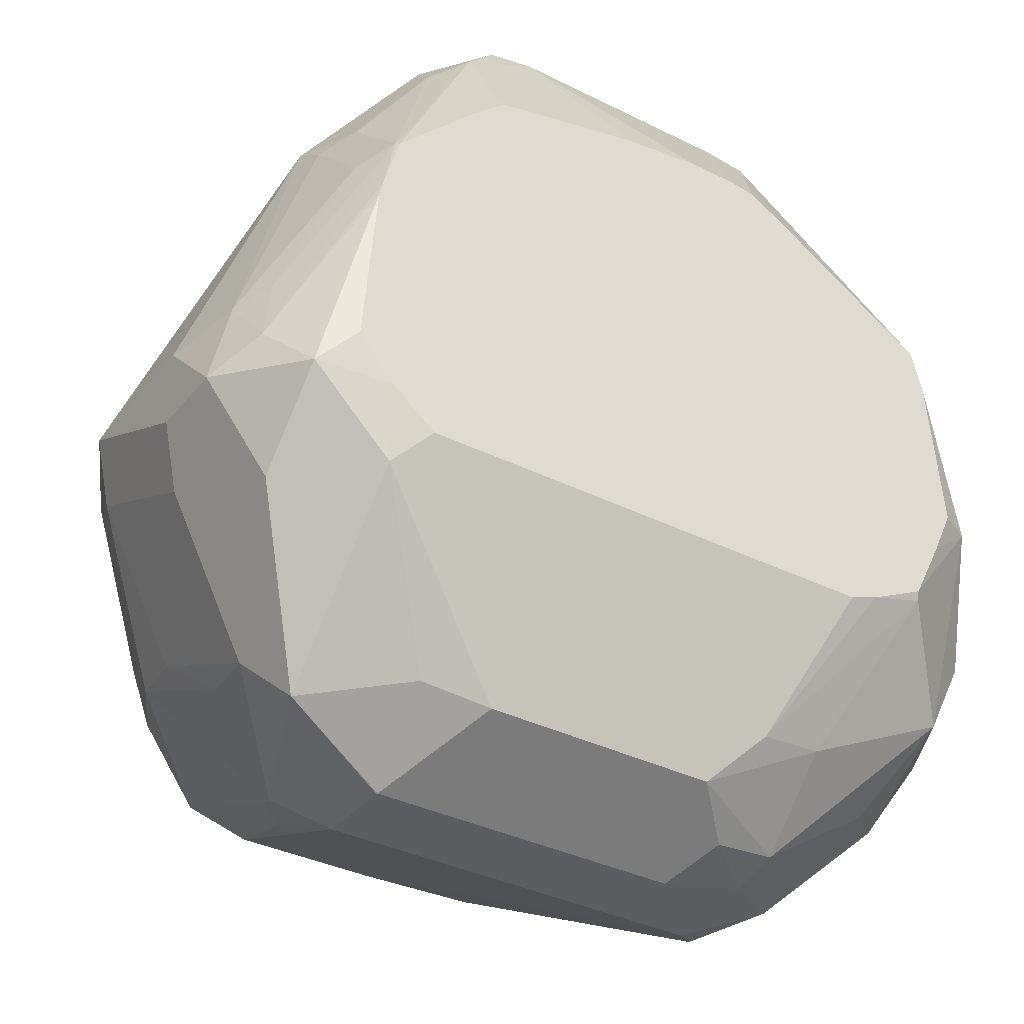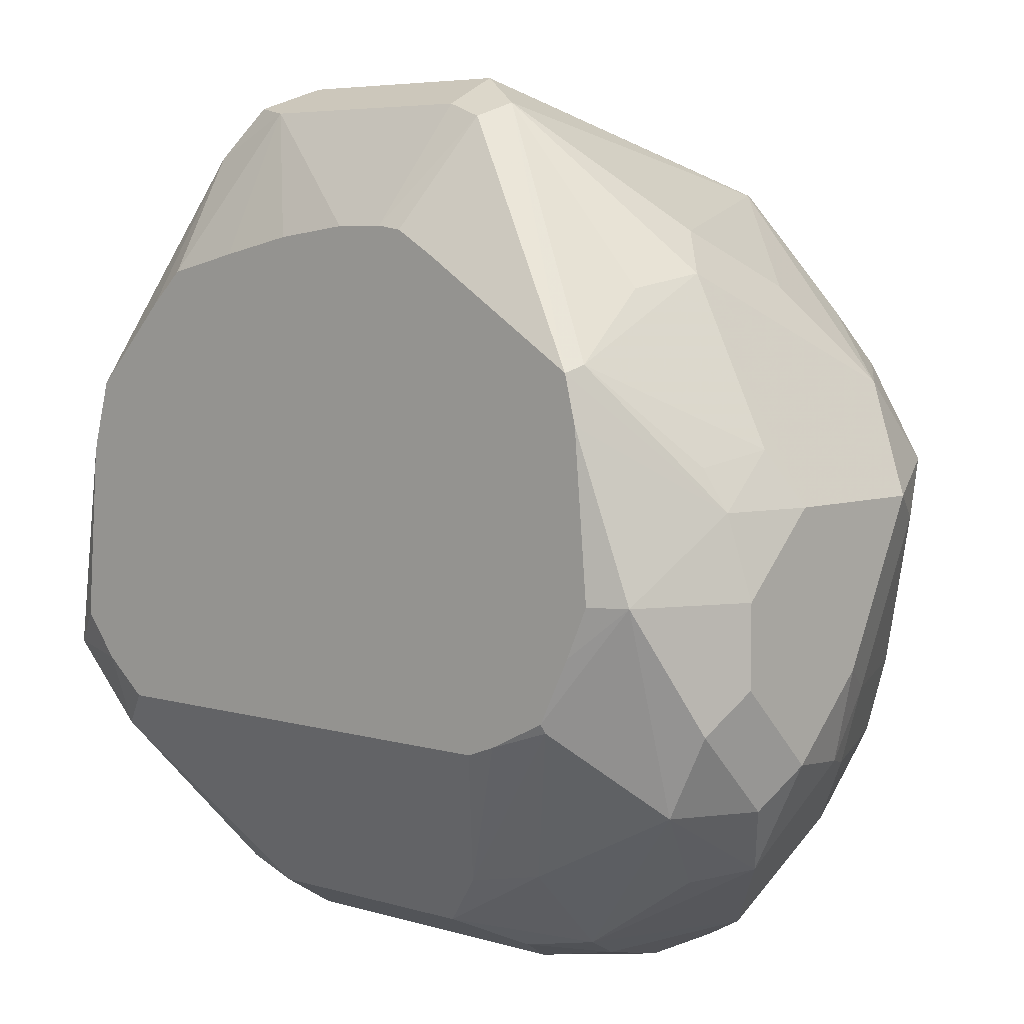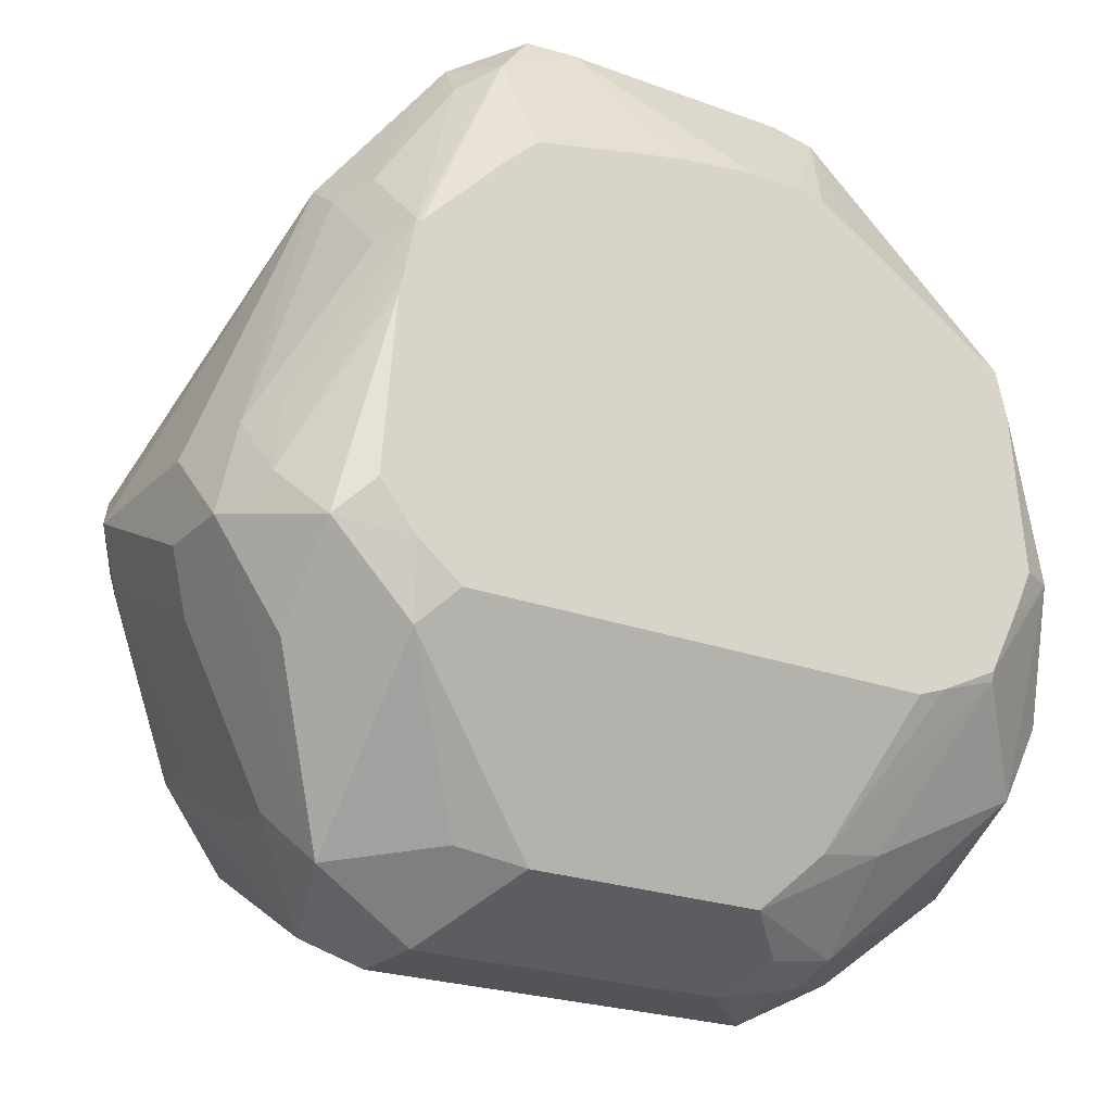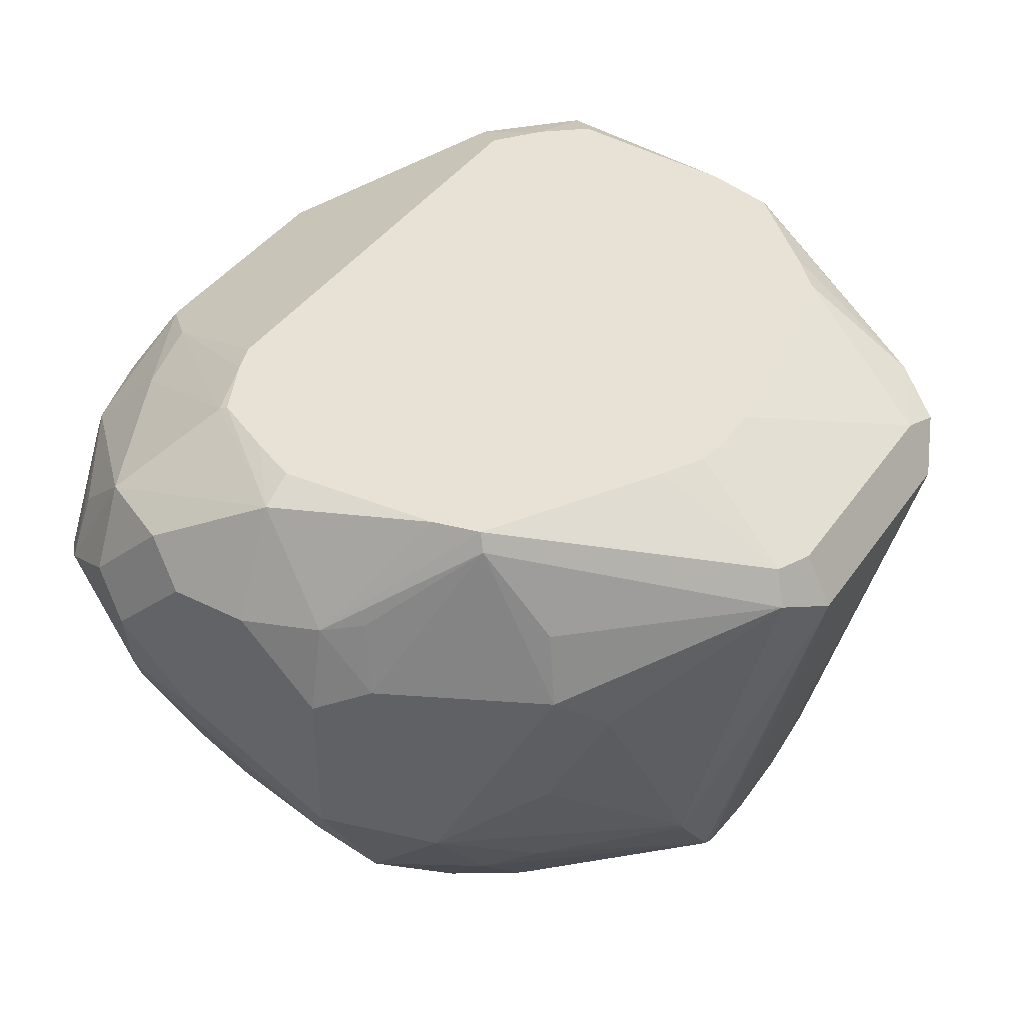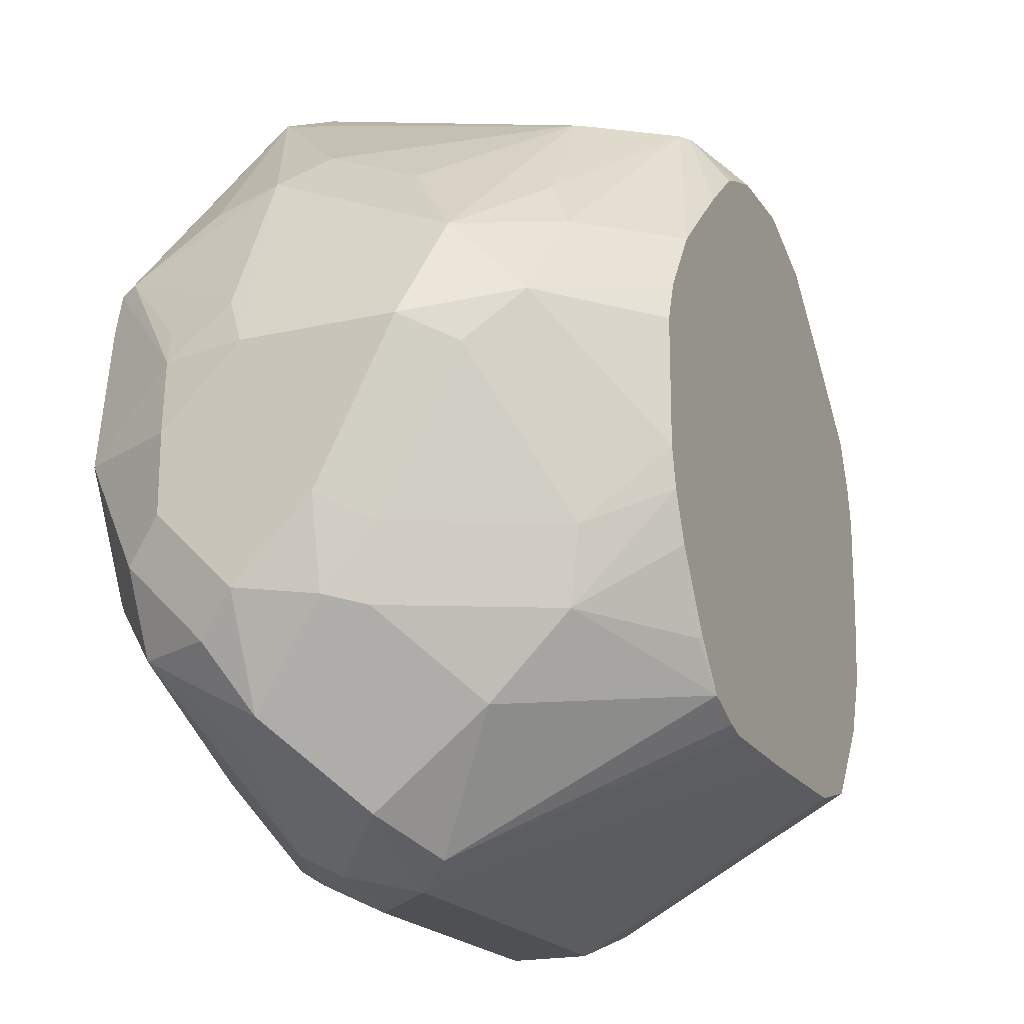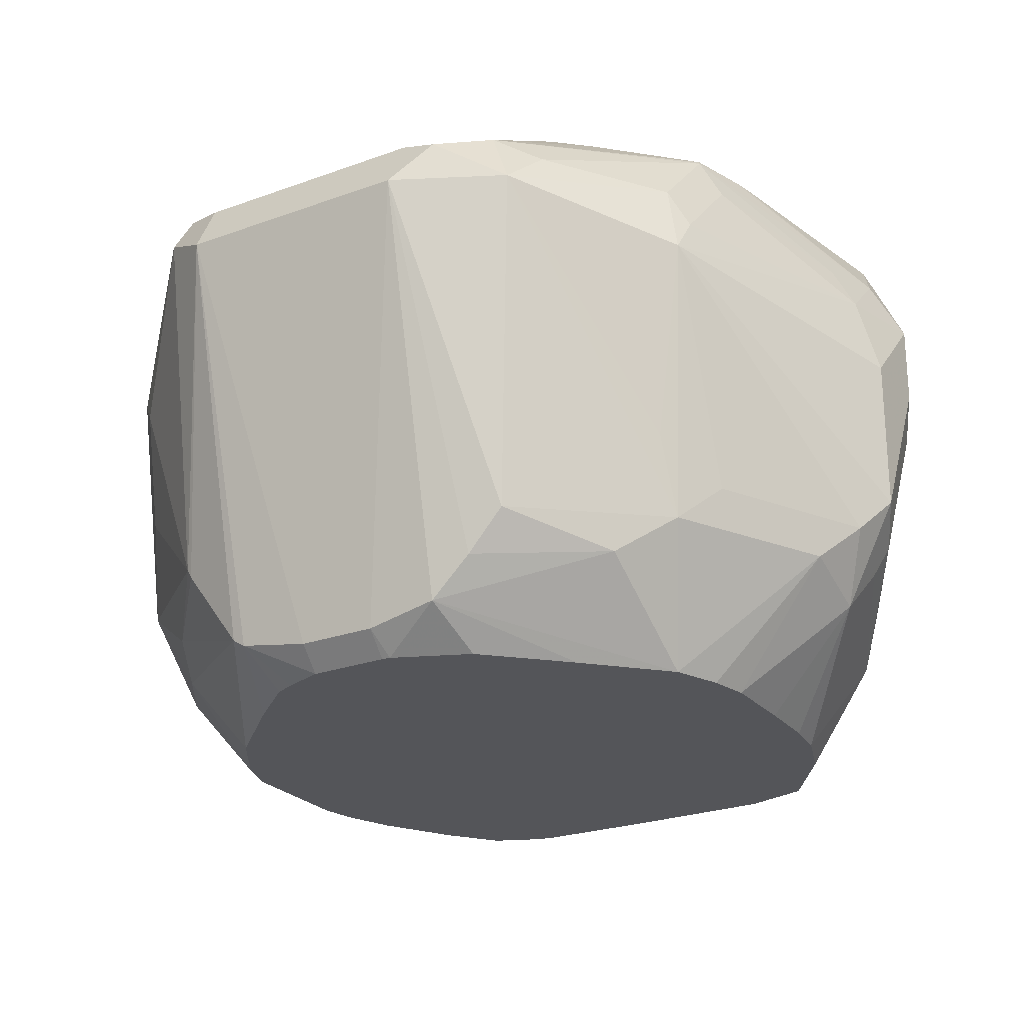
<metadata>
{"format":"obj","ext":"obj","renderer":"f3d","projection":"perspective","resolution":1024,"background":"white","views":[{"elev":-35.6,"azim":146.6,"up":"+Z"},{"elev":5.7,"azim":-137.5,"up":"+Z"},{"elev":-23.0,"azim":147.7,"up":"+Z"},{"elev":40.5,"azim":-58.4,"up":"+Y"},{"elev":-19.2,"azim":-66.4,"up":"+Z"},{"elev":-24.6,"azim":31.0,"up":"+Y"}]}
</metadata>
<code>
v 0.02788 -0.03677 0.4668
v 0.04421 -0.02097 0.4668
v 0.03185 0.1274 0.5098
v 0.05889 -0.004395 0.4668
v 0.0876 -0.01592 0.4301
v 0.1075 1.255e-05 0.4142
v 0.09062 -0.05164 0.3848
v 0.0617 -0.05164 0.4142
v 0.03186 -0.05164 0.4432
v 0.001806 -0.05164 0.4563
v -0.001488 -0.05164 0.4567
v -0.0004928 -0.04247 0.4668
v -0.06371 0.1274 0.5098
v -0.03229 -0.04247 0.4668
v -0.03329 -0.05164 0.4567
v -0.06176 -0.03739 0.4668
v -0.06698 -0.03411 0.4668
v -0.07885 -0.05164 0.4293
v -0.05765 -0.05164 0.4475
v -0.1115 -0.05164 0.3982
v -0.1433 -0.01592 0.3982
v -0.1327 -0.00529 0.4195
v -0.09102 -0.00133 0.4668
v -0.09298 0.002138 0.4668
v -0.1699 0.02124 0.3929
v -0.1433 0.0478 0.4301
v -0.1327 0.09026 0.4513
v -0.1487 0.1062 0.4354
v -0.08494 0.1381 0.4991
v -0.07963 0.1513 0.4938
v -0.1459 0.1769 0.4007
v -0.07991 0.1769 0.4421
v -0.06372 0.1769 0.4515
v -0.05322 0.1769 0.4532
v -0.03185 0.1769 0.4532
v 0.03185 0.1487 0.4991
v -0.06371 0.1487 0.4991
v 0.04778 0.1434 0.5018
v 0.06371 0.1513 0.4819
v 0.06369 0.1769 0.4356
v 0.07796 0.1769 0.4225
v 0.1107 0.1769 0.389
v 0.1115 0.1752 0.3903
v 0.07963 0.1434 0.4699
v 0.1115 0.1434 0.4221
v 0.07432 0.1274 0.4885
v 0.1062 0.03187 0.4248
v 0.1195 0.1115 0.4301
v 0.1195 0.01594 0.3982
v 0.1513 0.01594 0.3345
v 0.1394 1.255e-05 0.3505
v 0.09817 -0.05164 0.3659
v 0.1016 -0.05164 0.3505
v 0.138 -0.01061 0.3186
v 0.1016 -0.05164 0.3186
v 0.1009 -0.05164 0.2931
v 0.09865 -0.05164 0.2757
v 0.06733 -0.05164 0.2204
v 0.09 -0.05164 0.2521
v 0.1115 -0.007952 0.239
v 0.08495 0.0531 0.1699
v 0.1115 0.05575 0.2071
v 0.1168 0.02124 0.2336
v 0.1487 0.02124 0.2974
v 0.1433 0.007977 0.3027
v 0.1593 0.03187 0.3186
v 0.1593 0.09556 0.3186
v 0.1513 0.1274 0.3226
v 0.1195 0.1274 0.4181
v 0.1195 0.1593 0.3863
v 0.1433 0.1434 0.3266
v 0.1487 0.1487 0.2974
v 0.1593 0.1274 0.2868
v 0.138 0.1699 0.2761
v 0.1186 0.1769 0.3593
v 0.1172 0.1769 0.3654
v 0.1241 0.1769 0.2901
v 0.1098 0.1769 0.2725
v 0.0922 0.1769 0.2582
v 0.1062 0.1699 0.2443
v 0.1062 0.1381 0.2124
v 0.06901 0.1327 0.1859
v 0.04248 0.1381 0.1805
v 0.1062 0.1062 0.1805
v 0.138 0.138 0.2443
v 0.1593 0.09556 0.2868
v 0.1168 0.08496 0.2018
v 0.06394 0.09547 0.1594
v 0.06358 0.09582 0.1594
v 0.06394 0.06361 0.1594
v 0.0637 0.06349 0.1594
v -0.09579 0.06349 0.1594
v 0.04174 -0.05164 0.2131
v -0.01731 -0.05164 0.2131
v -0.1115 0.04779 0.1673
v -0.06634 -0.05164 0.2144
v 0.0637 0.02124 0.1805
v 0.07962 0.03982 0.1752
v -0.1335 -0.05164 0.3065
v -0.09102 -0.05164 0.2239
v -0.07476 -0.05164 0.2168
v -0.1434 0.01593 0.2151
v -0.1381 0.06372 0.1805
v -0.09564 0.06419 0.1594
v -0.06383 0.09582 0.1594
v -0.09956 0.09559 0.1673
v -0.1035 0.1115 0.1752
v -0.07432 0.1168 0.1699
v -0.0531 0.1381 0.1805
v -0.1035 0.1434 0.2071
v -0.07432 0.1487 0.2018
v -0.1354 0.1752 0.2708
v -0.1109 0.1769 0.2626
v -0.1346 0.1769 0.2742
v -0.1699 0.1699 0.3186
v -0.1673 0.1434 0.239
v -0.1513 0.1115 0.2071
v -0.1699 0.09559 0.2124
v -0.1752 0.0478 0.2469
v -0.1832 0.06371 0.2509
v -0.1805 0.0425 0.2761
v -0.1433 -0.01592 0.2469
v -0.1062 -0.05044 0.2416
v -0.1225 -0.05164 0.2722
v -0.1057 -0.05164 0.2432
v -0.13 -0.05164 0.2911
v -0.1487 -0.02122 0.2761
v -0.1805 0.01064 0.3399
v -0.1699 -0.01061 0.3611
v -0.1912 0.03187 0.3505
v -0.1912 0.06371 0.2868
v -0.1912 0.09556 0.2549
v -0.1912 0.09556 0.3505
v -0.1912 0.1274 0.3186
v -0.1912 0.1274 0.2868
v -0.1832 0.1434 0.2708
v -0.1832 0.1314 0.3505
v -0.1805 0.1062 0.3717
v -0.1752 0.1354 0.3664
v -0.1487 0.1699 0.4035
v -0.1282 -0.05164 0.3723
v -0.1335 -0.05164 0.3565
v -0.04951 -0.05164 0.451
v -0.1433 0.1354 0.4301
v -0.1505 0.1769 0.3823
v -0.1559 0.1769 0.3186
v -0.1471 0.1769 0.2993
v 0.03186 0.1769 0.4427
v -1.248e-05 0.1769 0.4492
v -0.09891 0.1769 0.2582
v -0.1832 0.1115 0.239
v 0.1487 0.08496 0.2655
f 123 124 122
f 124 100 99
f 125 123 100
f 126 122 124
f 125 100 124
f 125 124 123
f 126 124 99
f 119 102 122
f 100 122 102
f 119 103 102
f 119 122 121
f 119 121 120
f 119 120 118
f 119 118 103
f 123 122 100
f 127 122 126
f 131 132 120
f 127 128 121
f 134 137 115
f 107 103 118
f 135 134 115
f 135 115 136
f 135 136 132
f 135 132 134
f 134 132 133
f 127 121 122
f 133 132 130
f 131 120 121
f 131 121 128
f 131 128 130
f 128 129 130
f 128 99 129
f 127 126 99
f 127 99 128
f 131 130 132
f 117 107 118
f 106 103 107
f 117 116 107
f 104 106 105
f 104 105 92
f 104 92 103
f 95 103 92
f 95 102 103
f 95 100 102
f 101 100 95
f 101 95 96
f 101 96 100
f 100 96 99
f 99 96 15
f 15 96 11
f 11 96 7
f 55 53 58
f 134 133 137
f 104 103 106
f 117 118 116
f 108 106 107
f 89 105 108
f 110 107 116
f 112 110 116
f 112 116 115
f 112 115 114
f 112 114 113
f 112 113 111
f 112 111 110
f 110 111 109
f 110 109 107
f 108 107 109
f 108 109 83
f 89 83 84
f 89 108 83
f 105 90 92
f 89 90 105
f 108 105 106
f 138 137 133
f 113 114 150
f 139 140 137
f 151 118 132
f 116 118 151
f 116 151 136
f 116 136 115
f 144 28 29
f 77 79 42
f 83 79 80
f 83 109 79
f 150 79 109
f 111 150 109
f 113 150 111
f 150 114 79
f 79 114 42
f 33 35 31
f 149 148 35
f 151 132 136
f 149 35 36
f 132 118 120
f 9 11 7
f 58 53 52
f 45 46 48
f 43 45 70
f 81 74 85
f 85 74 73
f 68 67 73
f 67 66 73
f 86 73 66
f 64 86 66
f 152 87 86
f 152 86 64
f 152 64 87
f 87 64 63
f 62 87 63
f 62 61 87
f 15 11 12
f 139 137 138
f 149 36 148
f 40 42 148
f 19 20 15
f 20 99 15
f 142 141 129
f 142 129 99
f 142 99 141
f 141 99 20
f 141 20 21
f 141 21 129
f 129 21 25
f 129 25 130
f 28 130 25
f 133 130 28
f 138 133 28
f 138 28 140
f 139 138 140
f 143 19 15
f 40 148 36
f 143 16 19
f 22 25 21
f 148 42 35
f 35 42 31
f 31 42 114
f 147 114 115
f 147 115 146
f 147 146 114
f 146 31 114
f 145 31 146
f 145 146 115
f 145 115 137
f 145 137 31
f 140 31 137
f 140 29 31
f 140 144 29
f 140 28 144
f 143 15 16
f 58 52 7
f 32 31 30
f 58 98 61
f 37 38 36
f 37 13 38
f 37 30 13
f 34 30 37
f 34 37 36
f 34 36 35
f 39 36 38
f 34 35 33
f 32 30 33
f 32 33 31
f 58 7 96
f 30 31 29
f 30 29 13
f 24 13 29
f 34 33 30
f 39 40 36
f 41 42 40
f 41 39 42
f 49 50 48
f 49 48 6
f 47 6 48
f 47 48 46
f 47 46 6
f 4 6 46
f 4 46 3
f 38 13 3
f 38 3 46
f 39 38 46
f 44 39 46
f 44 46 45
f 44 45 43
f 44 43 39
f 39 43 42
f 27 24 29
f 27 29 28
f 27 28 25
f 27 25 26
f 12 1 3
f 10 1 12
f 10 12 11
f 10 11 9
f 10 9 1
f 8 1 9
f 8 9 7
f 8 7 1
f 5 2 1
f 5 1 7
f 5 7 6
f 5 6 4
f 5 4 2
f 2 4 3
f 2 3 1
f 12 3 13
f 49 51 50
f 14 12 13
f 14 16 15
f 27 26 24
f 24 26 25
f 24 25 22
f 24 22 23
f 24 23 13
f 17 13 23
f 17 23 22
f 17 22 21
f 17 21 20
f 18 17 20
f 18 20 19
f 18 19 16
f 18 16 17
f 17 16 13
f 14 13 16
f 14 15 12
f 49 6 51
f 41 40 39
f 52 51 7
f 84 73 86
f 84 85 73
f 84 81 85
f 82 81 84
f 82 84 83
f 82 83 80
f 82 80 81
f 81 80 74
f 78 74 80
f 78 80 79
f 78 79 77
f 78 77 74
f 75 74 77
f 75 77 42
f 76 75 42
f 84 86 87
f 76 42 43
f 84 87 61
f 88 89 84
f 58 97 98
f 98 97 61
f 91 61 97
f 93 91 97
f 93 97 58
f 93 58 96
f 94 93 96
f 94 96 95
f 94 95 92
f 94 92 93
f 93 92 91
f 91 92 90
f 91 90 61
f 88 61 90
f 88 90 89
f 51 6 7
f 76 43 72
f 88 84 61
f 75 72 74
f 60 64 65
f 60 63 64
f 60 62 63
f 60 61 62
f 60 58 61
f 59 58 60
f 59 57 58
f 57 55 58
f 56 55 57
f 56 57 54
f 56 54 55
f 55 54 53
f 53 54 51
f 53 51 52
f 76 72 75
f 60 65 54
f 57 60 54
f 59 60 57
f 71 70 68
f 65 64 54
f 72 68 73
f 71 68 72
f 71 72 43
f 71 43 70
f 69 68 70
f 69 70 45
f 69 45 48
f 69 48 68
f 68 48 67
f 67 48 66
f 50 66 48
f 54 50 51
f 54 66 50
f 54 64 66
f 72 73 74

</code>
